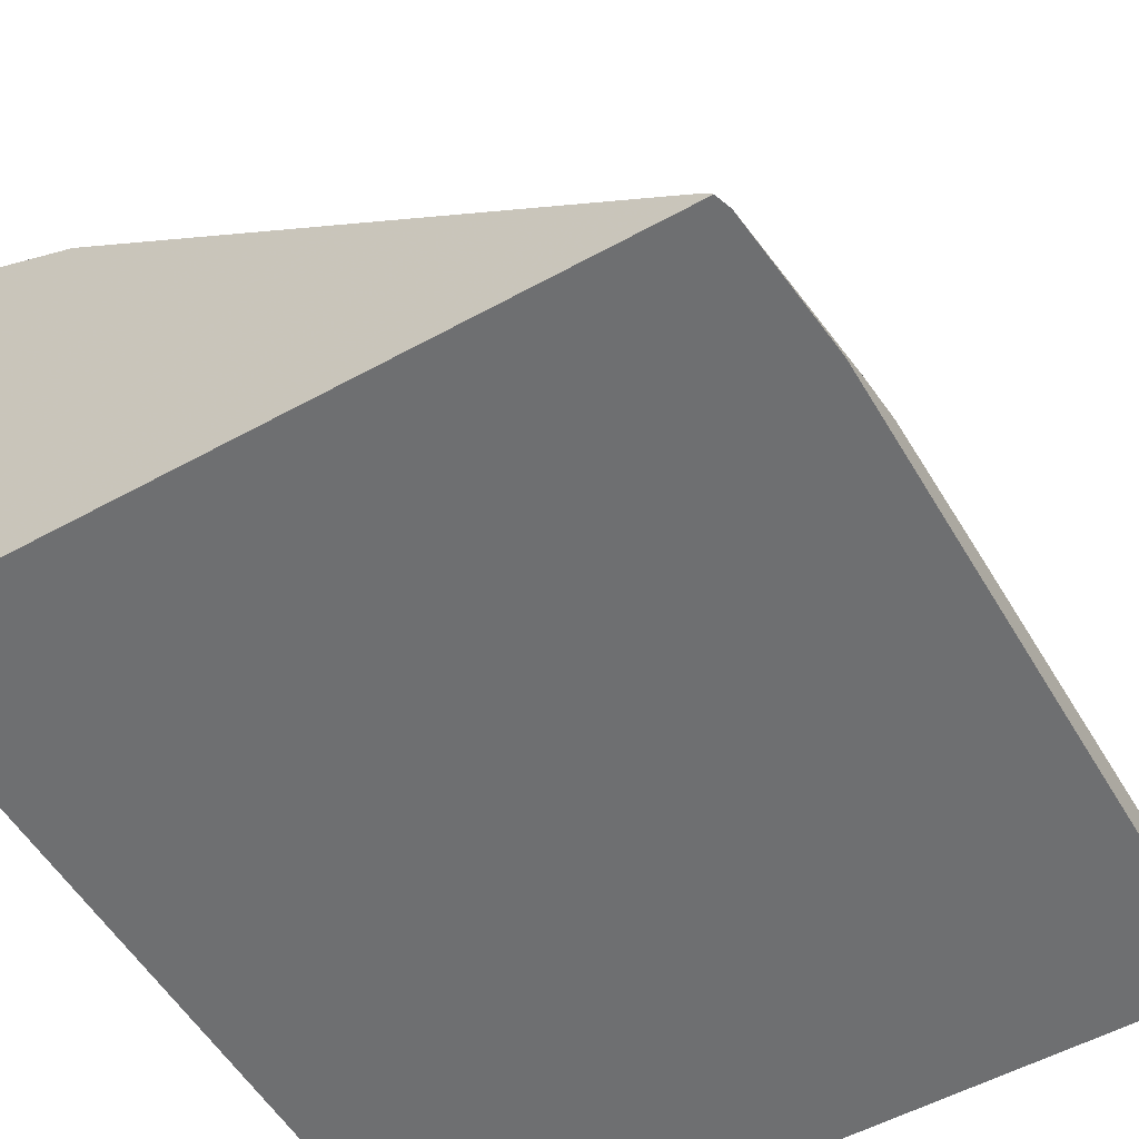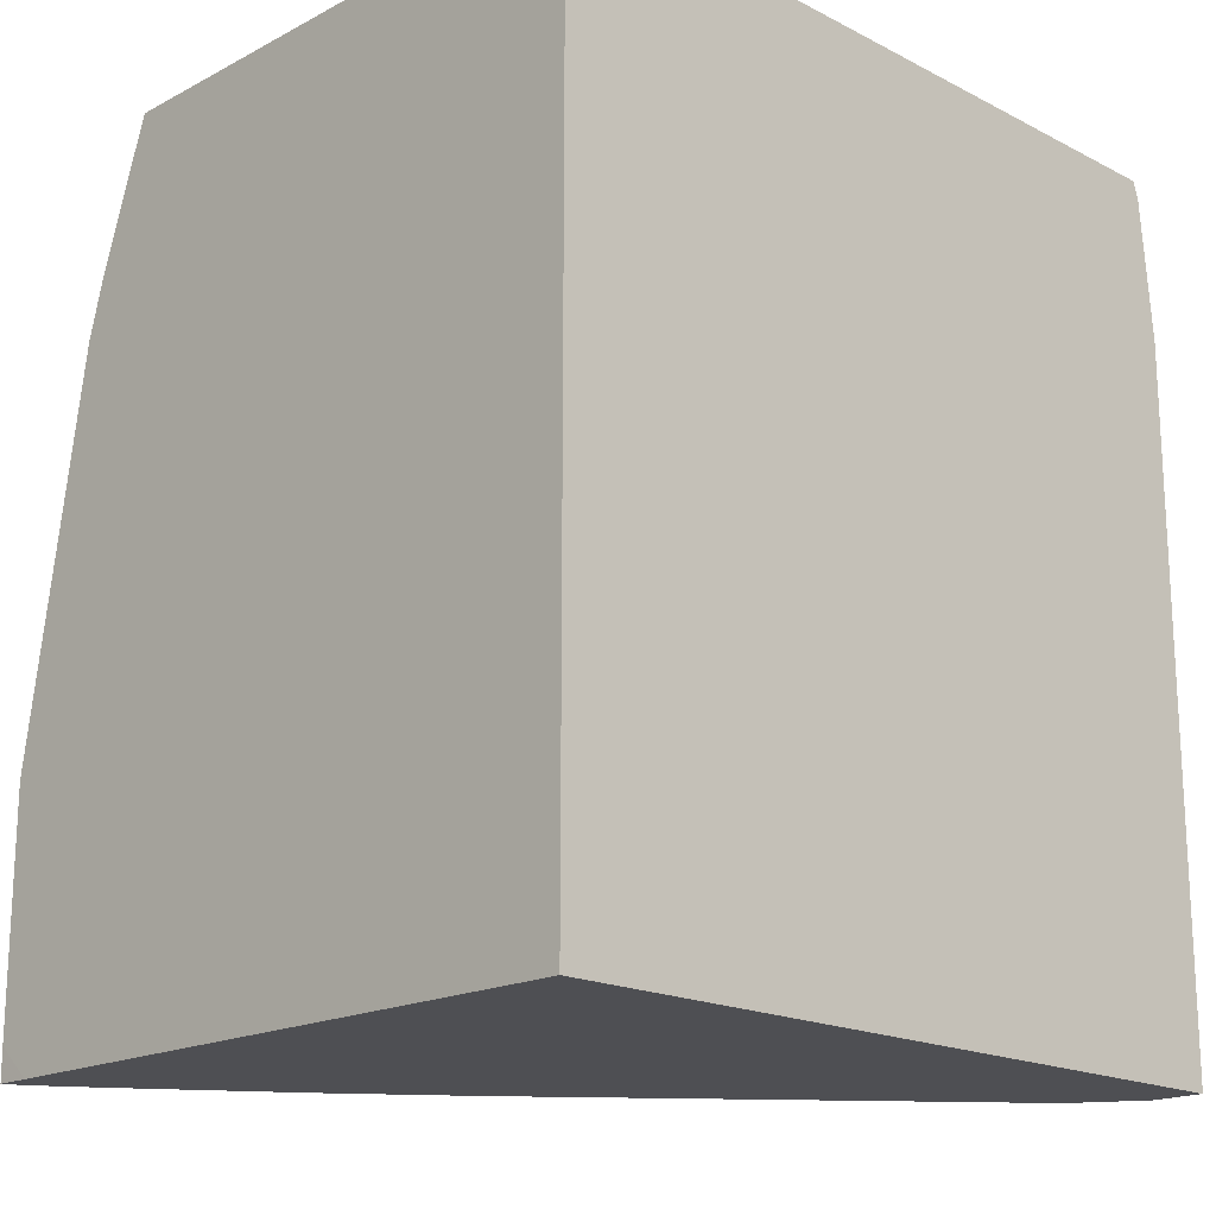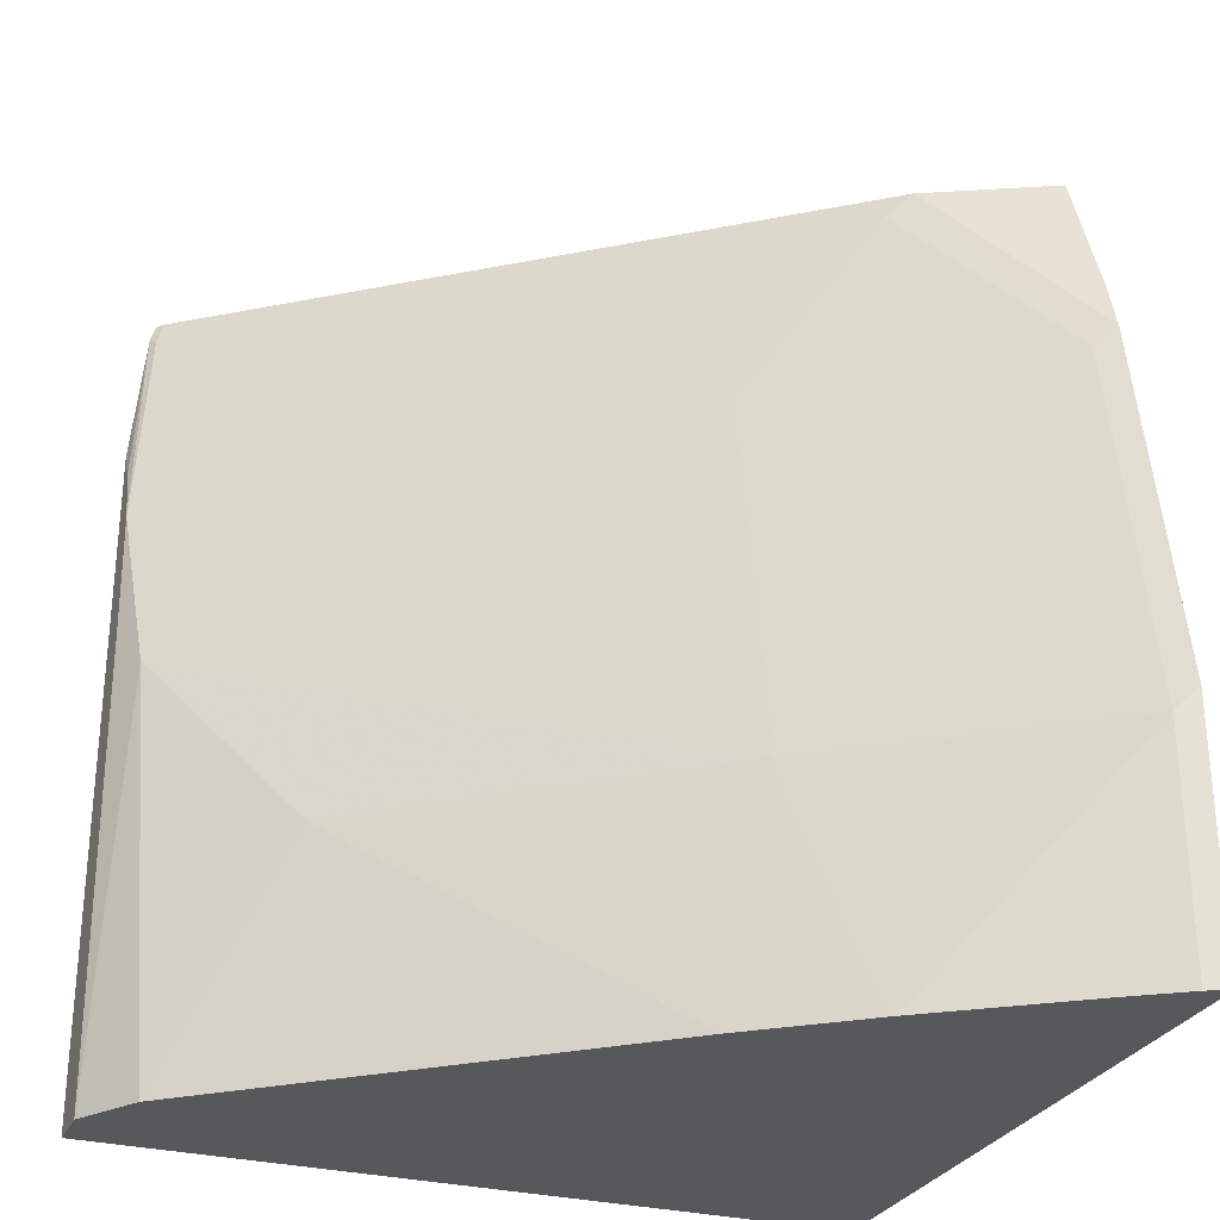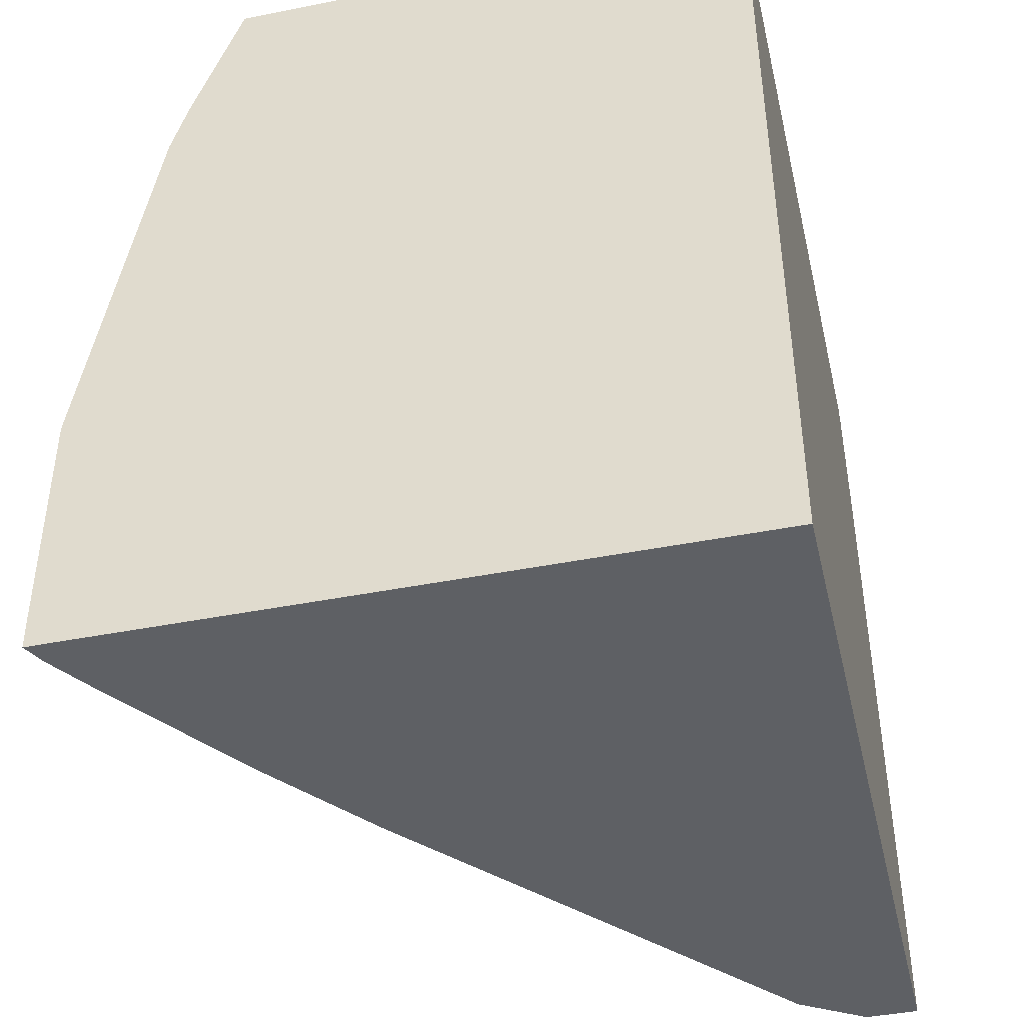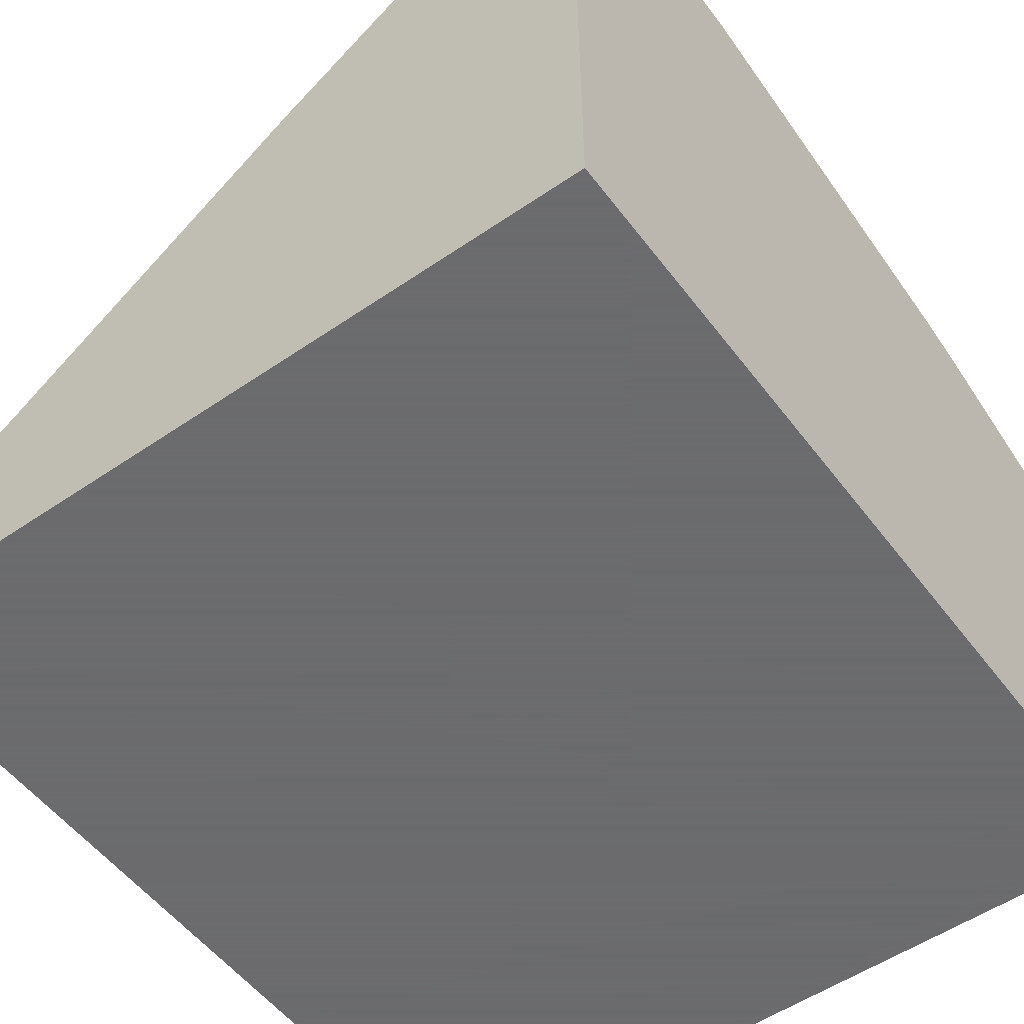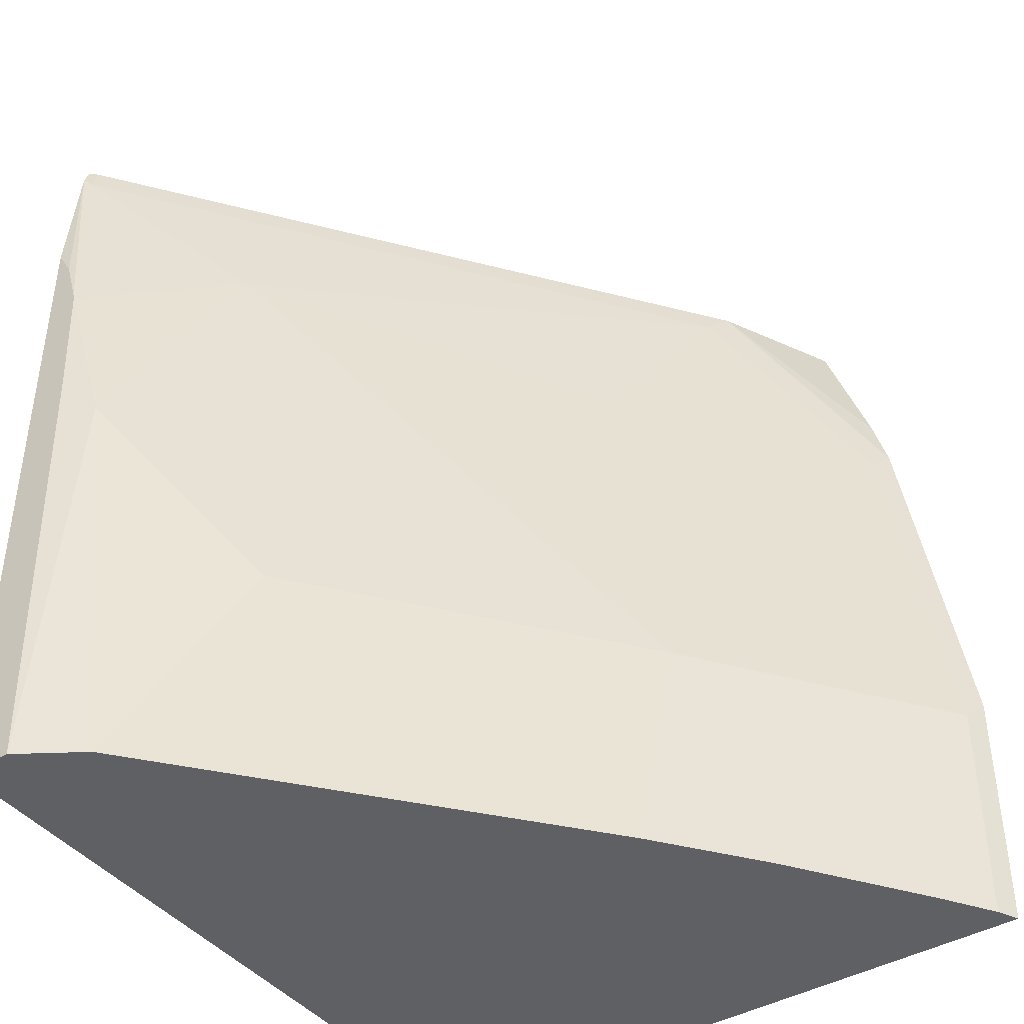
<metadata>
{"format":"obj","ext":"obj","renderer":"f3d","projection":"perspective","resolution":1024,"background":"white","views":[{"elev":-54.6,"azim":-149.8,"up":"+Z"},{"elev":-18.1,"azim":135.3,"up":"+Y"},{"elev":-28.8,"azim":-21.4,"up":"+Y"},{"elev":-42.8,"azim":103.3,"up":"+Y"},{"elev":-53.5,"azim":36.2,"up":"+Z"},{"elev":-42.2,"azim":-55.2,"up":"+Y"}]}
</metadata>
<code>
v -0.08347 0.03436 -0.1973
v -0.2726 0.03436 -0.1973
v -0.08347 0.03436 -0.05845
v -0.08347 -0.1836 -0.1973
v -0.2739 0.03067 -0.1973
v -0.271 0.03436 -0.1953
v -0.08395 0.03436 -0.05867
v -0.08347 -0.002163 -0.04589
v -0.08347 -0.1836 -0.03424
v -0.2773 -0.1836 -0.1973
v -0.274 0.03024 -0.1973
v -0.2728 0.02783 -0.1949
v -0.2663 0.03436 -0.1916
v -0.1114 0.03436 -0.07238
v -0.116 0.03436 -0.07469
v -0.08347 -0.01667 -0.04174
v -0.08353 -0.1836 -0.02507
v -0.08347 -0.1754 -0.02505
v -0.2773 -0.00628 -0.1973
v -0.2773 -0.1836 -0.184
v -0.2773 -0.01383 -0.1929
v -0.2773 -0.02659 -0.1892
v -0.2394 -0.005576 -0.1614
v -0.1225 0.02783 -0.07796
v -0.2773 -0.02838 -0.1888
v -0.08909 -0.02228 -0.04454
v -0.08909 -0.1225 -0.02785
v -0.08347 -0.1169 -0.02505
v -0.08909 -0.1836 -0.02785
v -0.2668 -0.1836 -0.1674
v -0.2728 -0.07239 -0.1781
v -0.2773 -0.06335 -0.1872
v -0.1559 -0.02228 -0.09465
v -0.1559 -0.1225 -0.07796
v -0.1225 -0.07239 -0.06125
v -0.1385 -0.1836 -0.06193
v -0.1028 -0.1836 -0.03694
v -0.1667 -0.1836 -0.08352
v -0.2394 -0.1225 -0.1447
f 17 27 29
f 17 28 27
f 15 24 26
f 17 18 28
f 16 27 28
f 16 26 27
f 15 26 16
f 12 15 13
f 12 22 25
f 12 24 15
f 12 23 24
f 11 22 12
f 11 21 22
f 20 30 31
f 11 19 21
f 12 25 23
f 20 31 32
f 27 37 29
f 23 25 31
f 10 21 19
f 34 38 36
f 34 39 38
f 33 34 35
f 31 39 34
f 30 39 31
f 27 35 34
f 27 36 37
f 27 34 36
f 26 35 27
f 26 33 35
f 25 32 31
f 24 33 26
f 23 34 33
f 23 31 34
f 23 33 24
f 10 22 21
f 30 38 39
f 10 32 25
f 1 19 11
f 1 10 19
f 1 4 10
f 1 9 4
f 1 18 9
f 1 28 18
f 1 16 28
f 1 8 16
f 1 3 8
f 1 7 3
f 1 14 7
f 1 15 14
f 1 13 15
f 1 2 6
f 10 25 22
f 1 11 5
f 1 5 2
f 1 6 13
f 3 7 8
f 2 5 6
f 10 20 32
f 8 15 16
f 8 14 15
f 7 14 8
f 6 12 13
f 5 12 6
f 5 11 12
f 9 18 17
f 4 30 20
f 4 38 30
f 4 36 38
f 4 37 36
f 4 29 37
f 4 9 17
f 4 20 10
f 4 17 29

</code>
